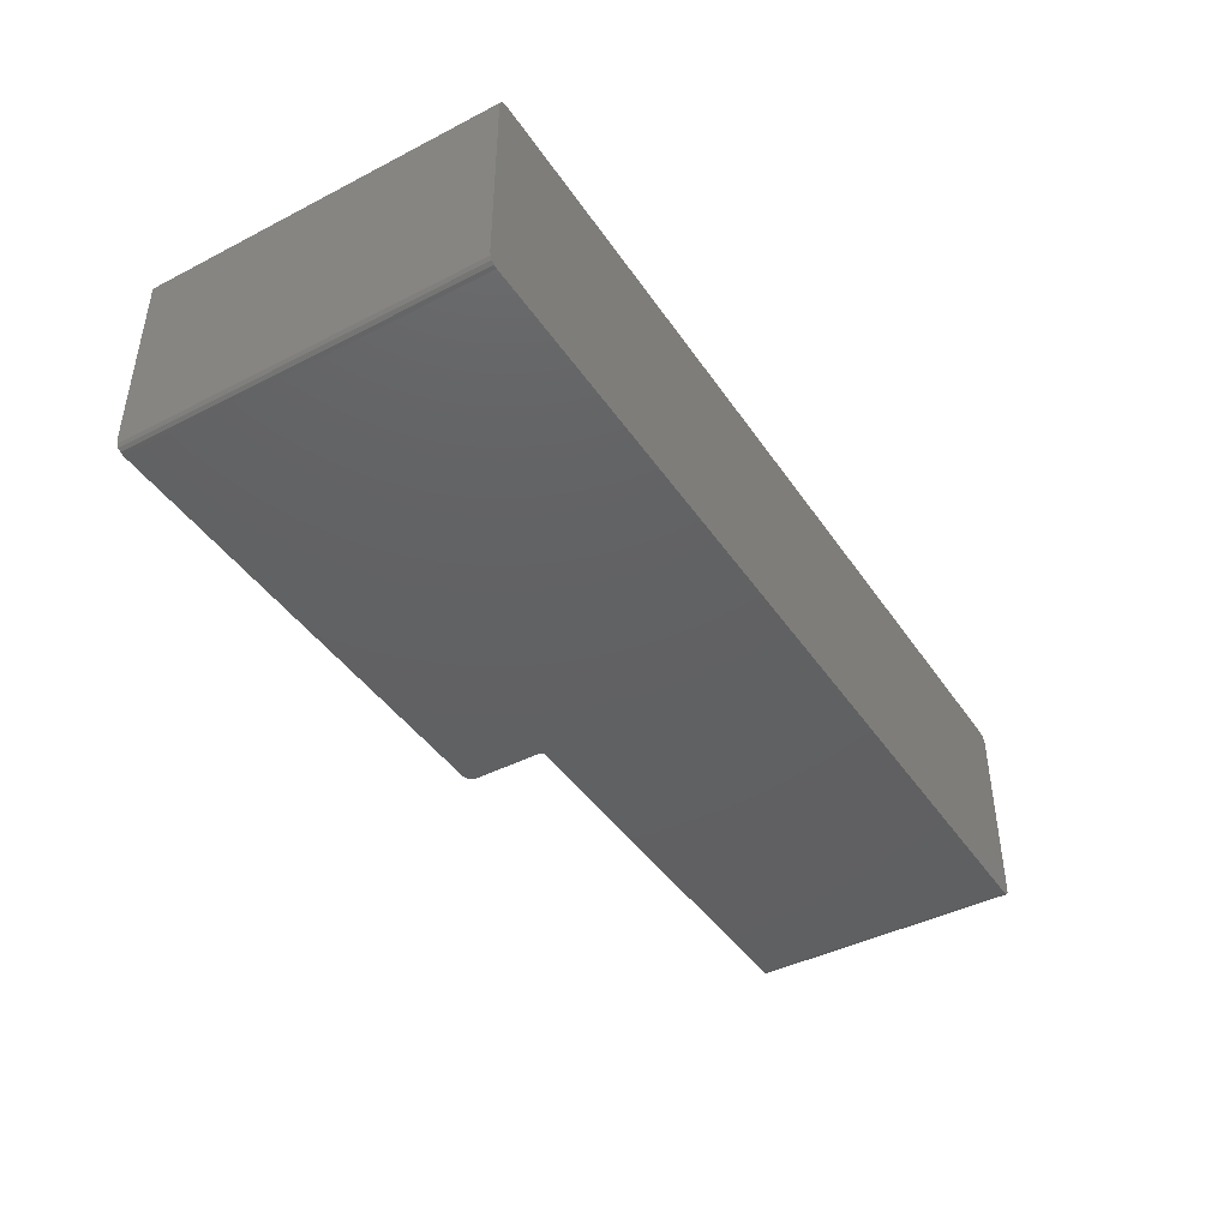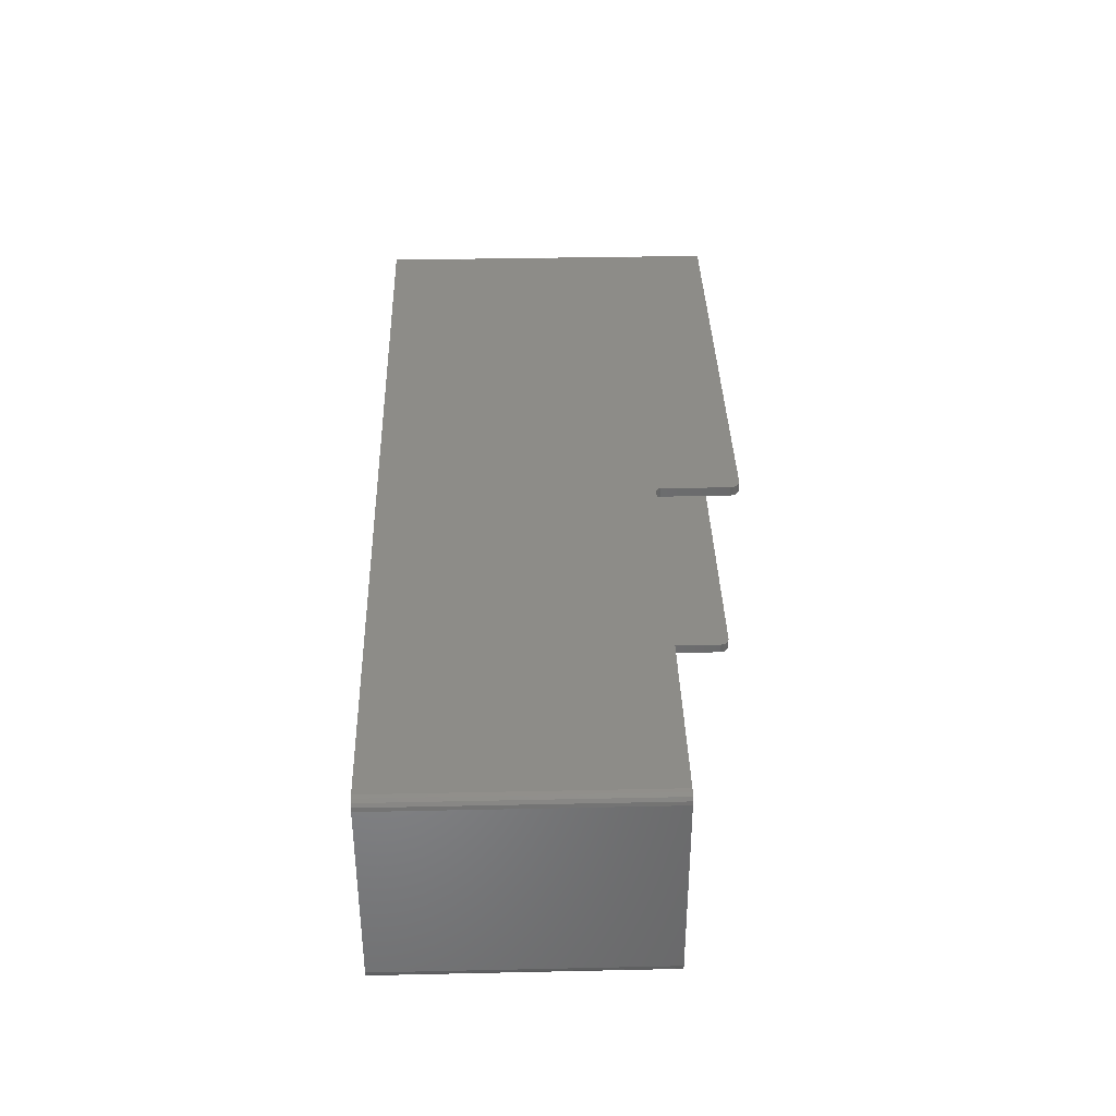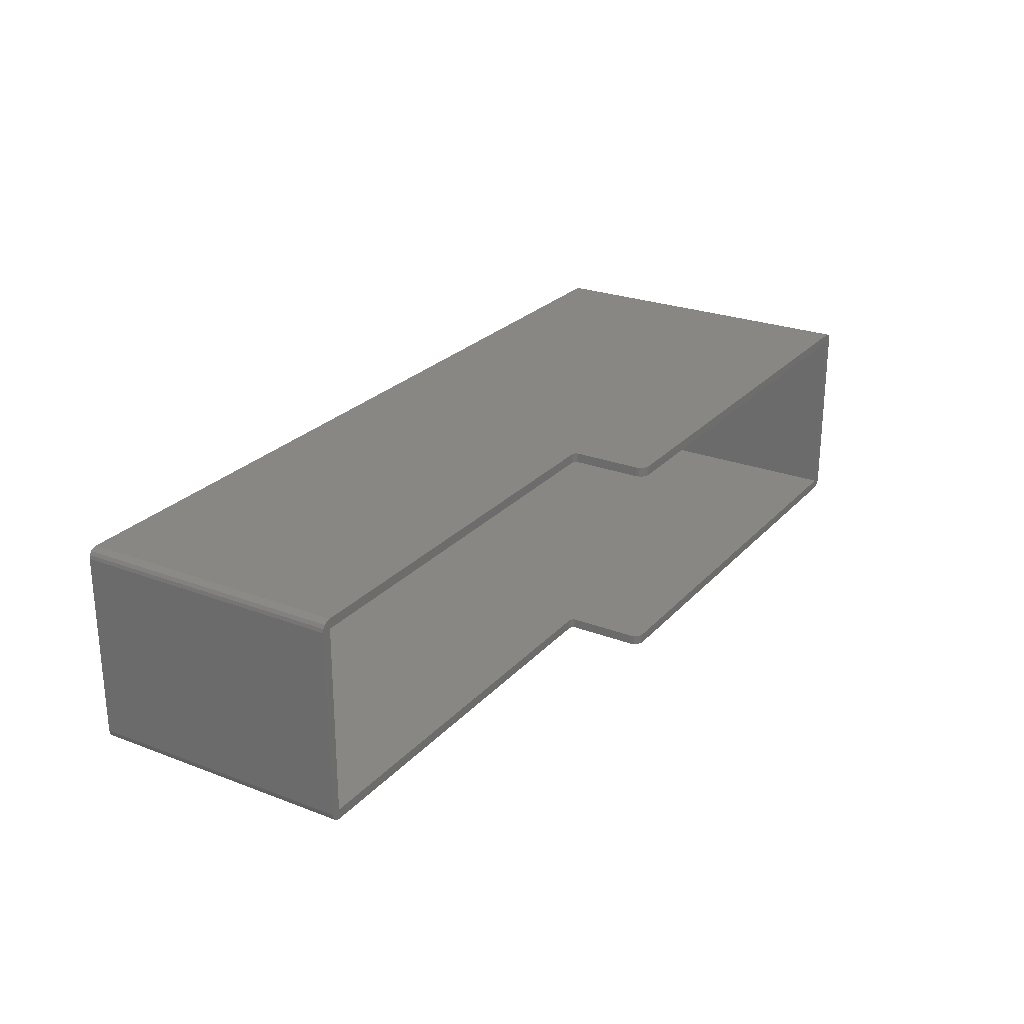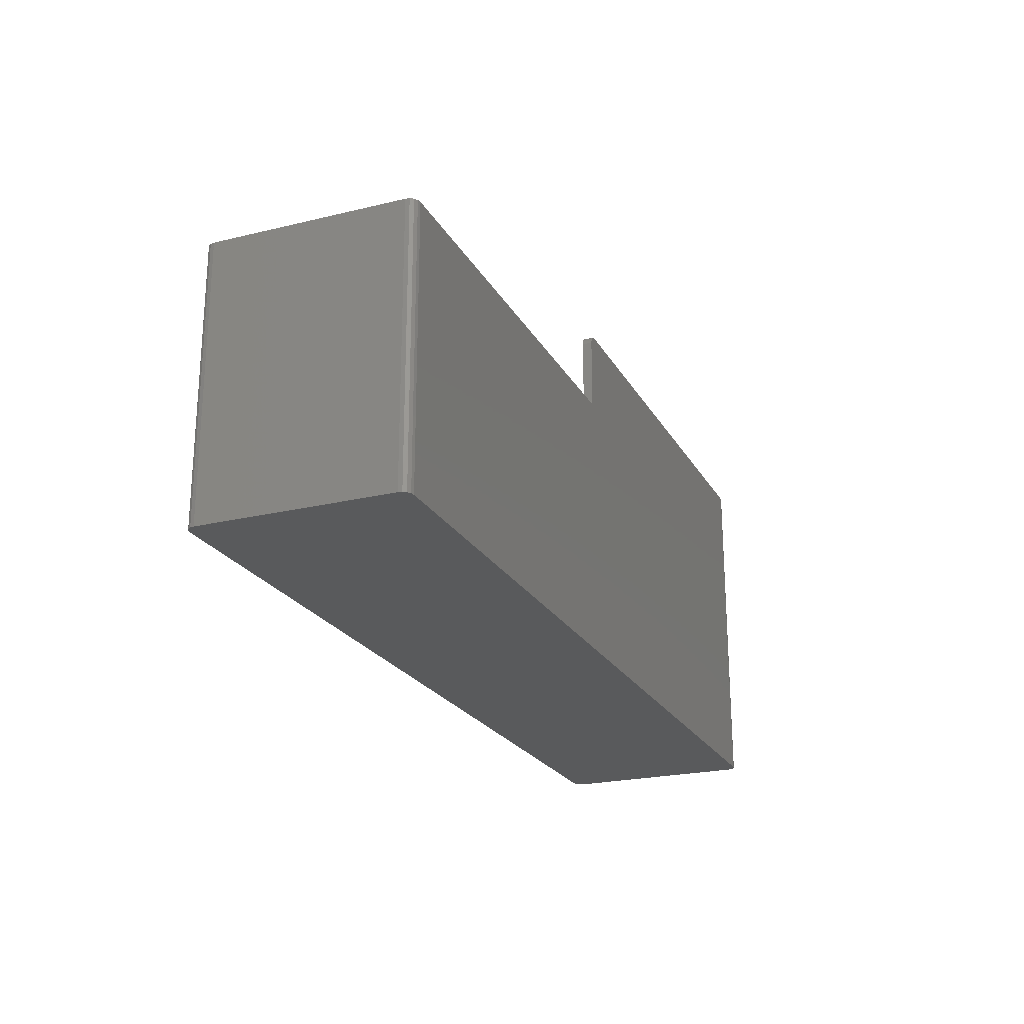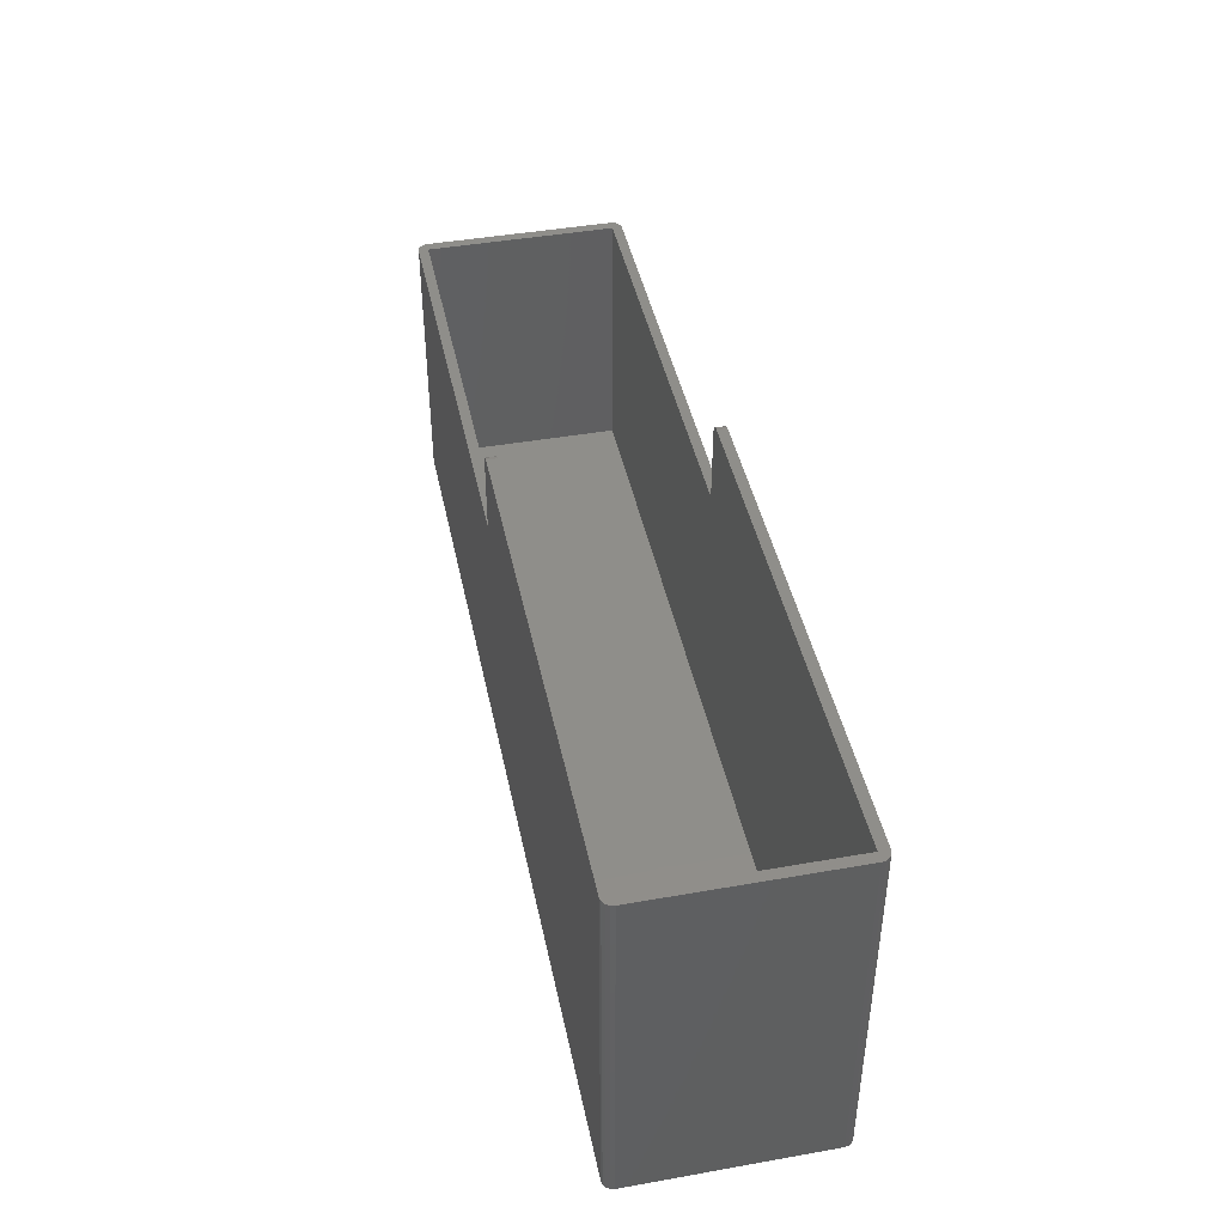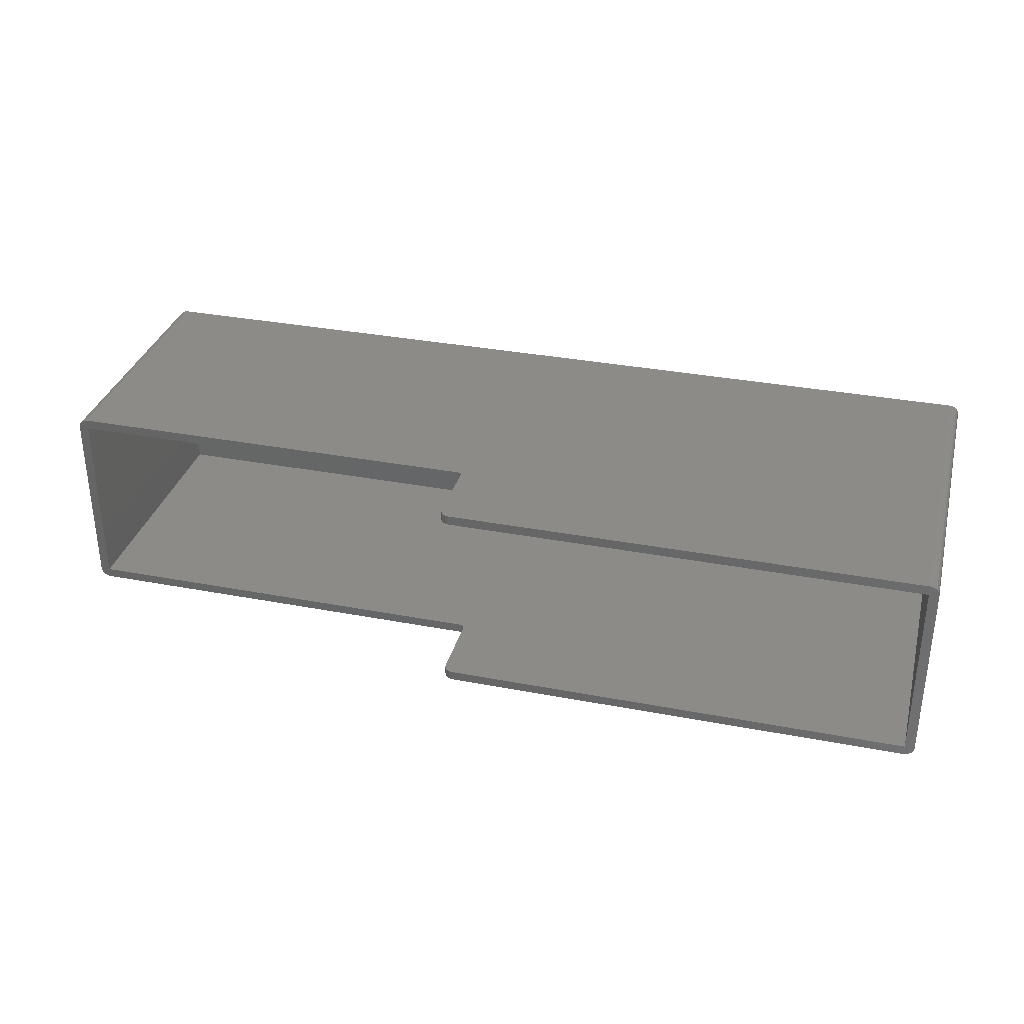
<metadata>
{"format":"stl","ext":"stl","renderer":"f3d","projection":"perspective","resolution":1024,"background":"white","views":[{"elev":-42.9,"azim":121.4,"up":"+Y"},{"elev":36.3,"azim":-91.6,"up":"+Y"},{"elev":25.2,"azim":-58.4,"up":"+Y"},{"elev":-22.7,"azim":-67.5,"up":"+Z"},{"elev":43.7,"azim":78.3,"up":"+Z"},{"elev":33.2,"azim":14.7,"up":"+Y"}]}
</metadata>
<code>
# stl→obj: 88 verts, 172 faces
v 89.65 40.67 71.78
v 90.09 42.67 72.42
v 89.65 42.67 71.78
v 90.09 40.67 72.42
v 89.65 0 71.78
v 90.09 2 72.42
v 89.65 2 71.78
v 90.09 0 72.42
v 90.73 2 72.86
v 91.45 0 73
v 91.45 2 73
v 90.73 0 72.86
v 90.73 42.67 72.86
v 91.45 40.67 73
v 91.45 42.67 73
v 90.73 40.67 72.86
v 89.5 0 71.01
v 89.5 2 71.01
v 89.5 40.67 71.01
v 89.5 42.67 71.01
v 89.5 0 57
v 89.5 2 57
v 89.5 40.67 57
v 89.5 42.67 57
v 0.5858 0.5858 0
v 1.235 0.1522 56
v 0.5858 0.5858 56
v 1.235 0.1522 0
v 190.4 0.5858 73
v 190.8 1.235 0
v 190.8 1.235 73
v 190.4 0.5858 0
v 189 42.67 73
v 89.42 42.67 56.62
v 189 42.67 0
v 89.21 42.67 56.29
v 88.88 42.67 56.08
v 88.5 42.67 56
v 2 42.67 0
v 2 42.67 56
v 191 40.67 73
v 190.8 41.43 0
v 190.8 41.43 73
v 191 40.67 0
v 0 2 0
v 0 40.67 56
v 0 40.67 0
v 0 2 56
v 191 2 73
v 191 2 0
v 0.1522 1.235 0
v 0.1522 1.235 56
v 190.4 42.08 0
v 189.8 42.51 73
v 190.4 42.08 73
v 189.8 42.51 0
v 0.1522 41.43 56
v 0.1522 41.43 0
v 2 0 56
v 2 0 0
v 1.235 42.51 56
v 1.235 42.51 0
v 0.5858 42.08 56
v 0.5858 42.08 0
v 189.8 0.1522 0
v 189.8 0.1522 73
v 88.5 0 56
v 189 0 73
v 89.42 0 56.62
v 189 0 0
v 89.21 0 56.29
v 88.88 0 56.08
v 189 40.67 73
v 189 2 73
v 189 2 2
v 189 40.67 2
v 2 40.67 2
v 2 2 2
v 2 2 56
v 2 40.67 56
v 88.5 40.67 56
v 89.42 40.67 56.62
v 89.21 40.67 56.29
v 88.88 40.67 56.08
v 89.42 2 56.62
v 89.21 2 56.29
v 88.88 2 56.08
v 88.5 2 56
f 1 2 3
f 2 1 4
f 5 6 7
f 6 5 8
f 9 10 11
f 10 9 12
f 13 14 15
f 14 13 16
f 2 16 13
f 16 2 4
f 6 12 9
f 12 6 8
f 17 7 18
f 7 17 5
f 19 3 20
f 3 19 1
f 21 18 22
f 18 21 17
f 23 20 24
f 20 23 19
f 25 26 27
f 26 25 28
f 29 30 31
f 30 29 32
f 24 15 33
f 20 15 24
f 2 15 20
f 15 2 13
f 2 20 3
f 33 34 24
f 35 34 33
f 34 35 36
f 36 35 37
f 37 35 38
f 39 38 35
f 38 39 40
f 41 42 43
f 42 41 44
f 45 46 47
f 46 45 48
f 49 44 41
f 44 49 50
f 51 48 45
f 48 51 52
f 53 54 55
f 54 53 56
f 47 57 58
f 57 47 46
f 28 59 26
f 59 28 60
f 56 33 54
f 33 56 35
f 39 61 40
f 61 39 62
f 58 63 64
f 63 58 57
f 65 29 66
f 29 65 32
f 25 52 51
f 52 25 27
f 59 60 67
f 8 10 12
f 10 8 17
f 17 8 5
f 10 17 21
f 10 21 68
f 69 68 21
f 70 69 71
f 70 71 72
f 70 72 67
f 70 67 60
f 69 70 68
f 62 63 61
f 63 62 64
f 15 73 33
f 73 15 14
f 73 41 43
f 41 73 49
f 73 43 55
f 74 49 73
f 73 55 54
f 49 74 31
f 73 54 33
f 31 74 29
f 29 74 66
f 74 68 66
f 11 68 74
f 68 11 10
f 43 53 55
f 53 43 42
f 70 66 68
f 66 70 65
f 31 50 49
f 50 31 30
f 70 50 30
f 50 70 44
f 70 30 32
f 35 44 70
f 70 32 65
f 44 35 42
f 42 35 53
f 53 35 56
f 60 35 70
f 60 39 35
f 45 60 28
f 60 45 39
f 45 28 25
f 47 39 45
f 45 25 51
f 39 47 62
f 62 47 64
f 64 47 58
f 75 73 76
f 73 75 74
f 77 75 76
f 75 77 78
f 79 77 80
f 77 79 78
f 80 77 81
f 4 14 16
f 14 4 19
f 19 4 1
f 14 19 23
f 14 23 73
f 82 73 23
f 76 82 83
f 76 83 84
f 76 84 81
f 76 81 77
f 82 76 73
f 22 11 74
f 18 11 22
f 6 11 18
f 11 6 9
f 6 18 7
f 74 85 22
f 75 85 74
f 85 75 86
f 86 75 87
f 87 75 88
f 78 88 75
f 88 78 79
f 71 85 86
f 85 71 69
f 83 34 36
f 34 83 82
f 87 71 86
f 71 87 72
f 37 83 36
f 83 37 84
f 40 81 38
f 40 80 81
f 61 80 40
f 80 46 79
f 63 80 61
f 48 79 46
f 57 80 63
f 52 79 48
f 80 57 46
f 79 26 59
f 79 27 26
f 79 52 27
f 79 67 88
f 67 79 59
f 69 22 85
f 22 69 21
f 82 24 34
f 24 82 23
f 88 72 87
f 72 88 67
f 38 84 37
f 84 38 81

</code>
